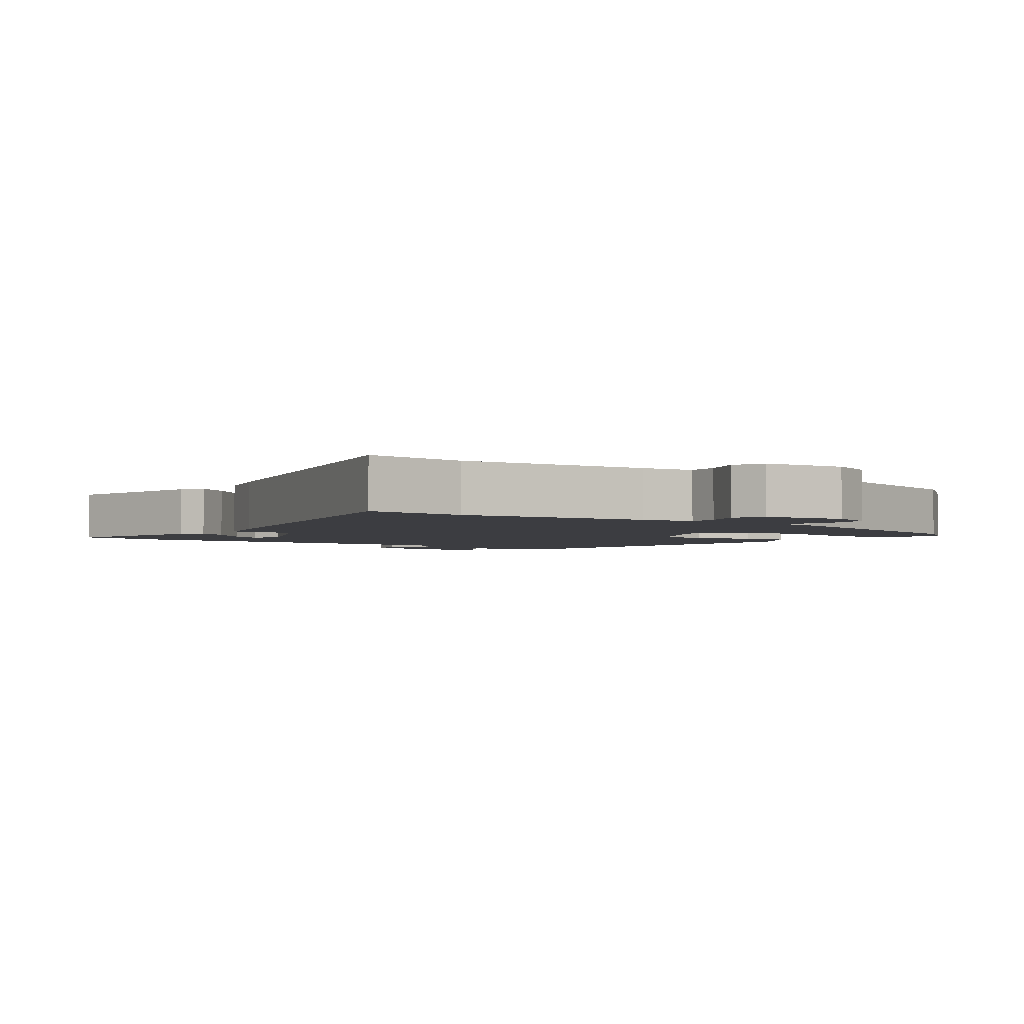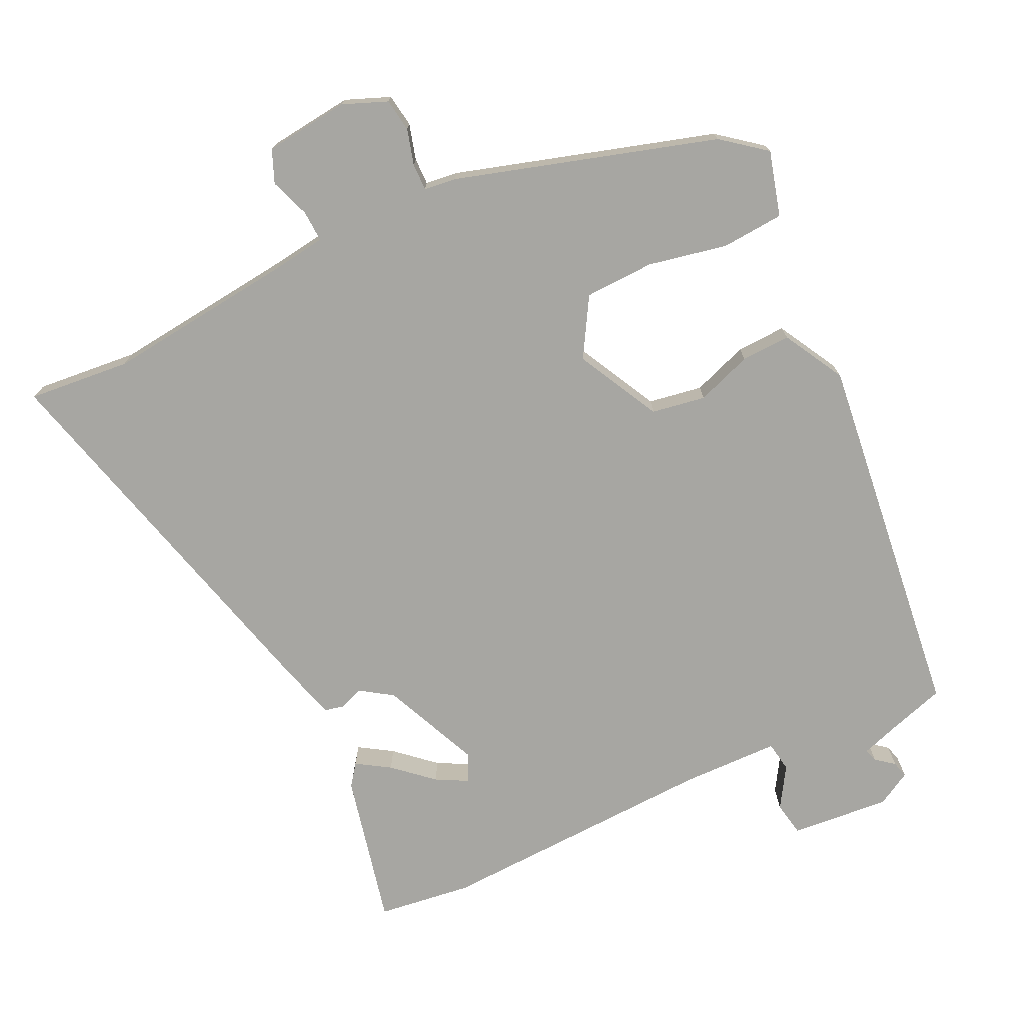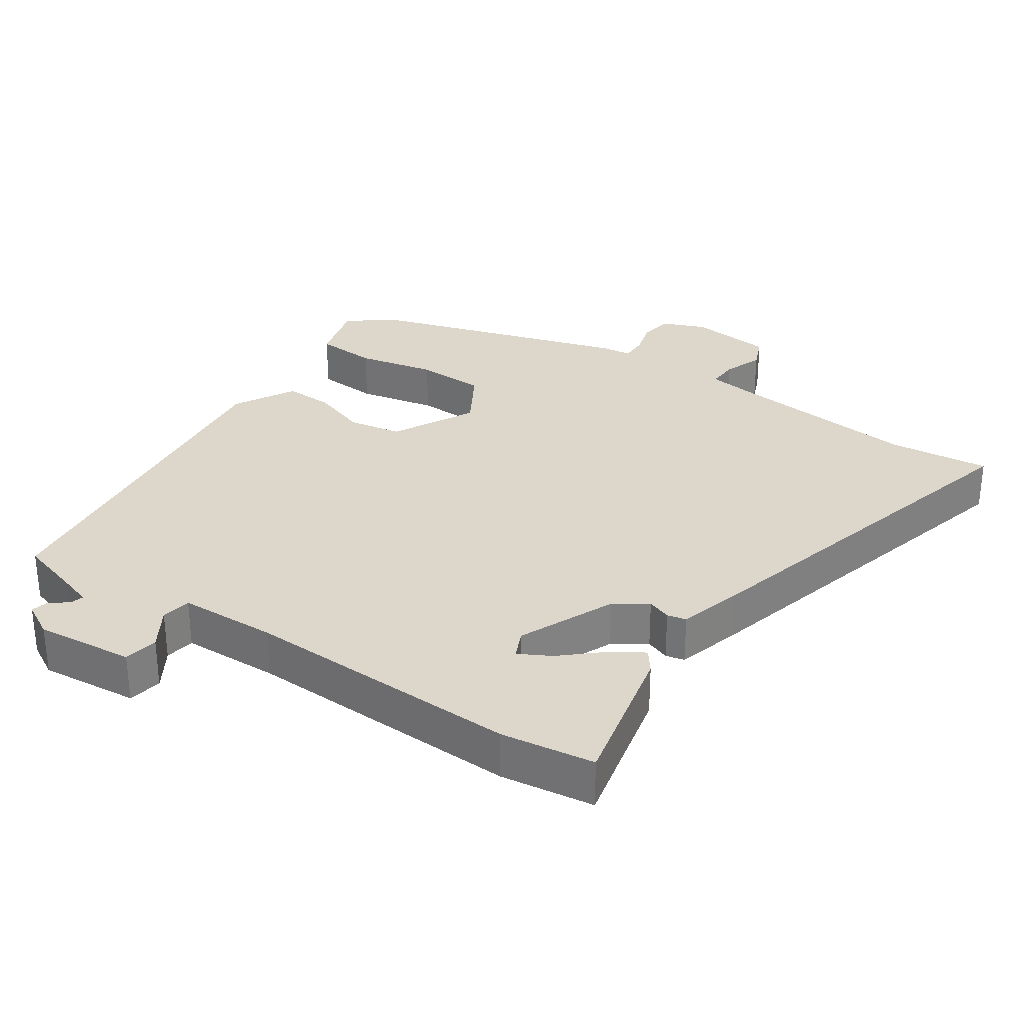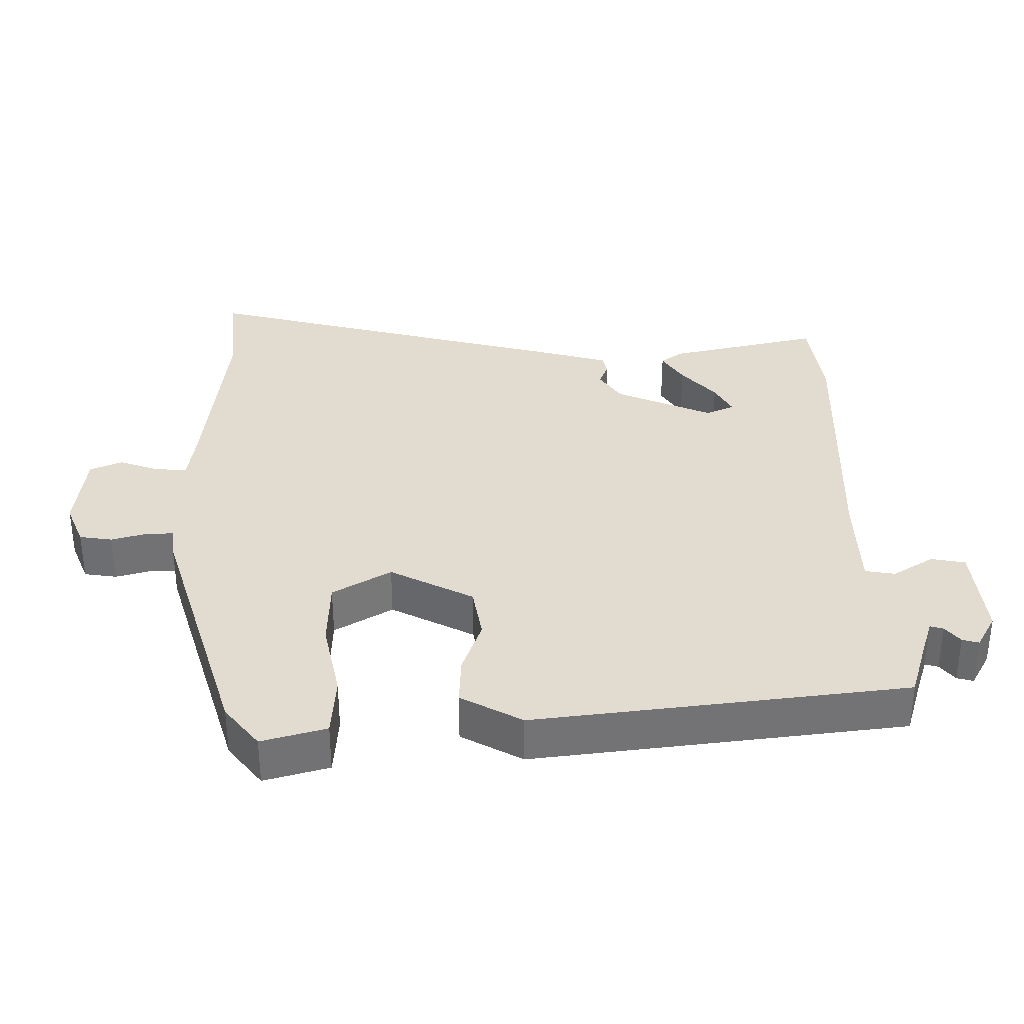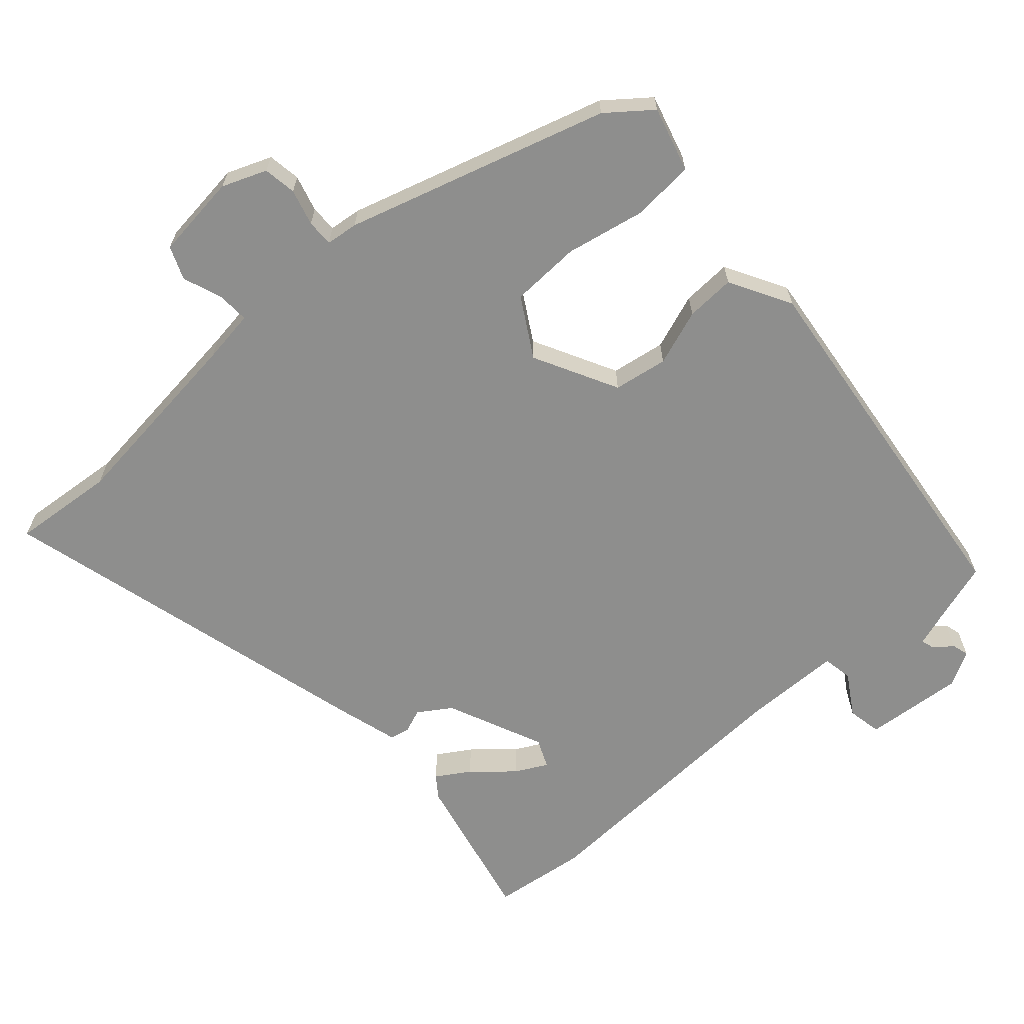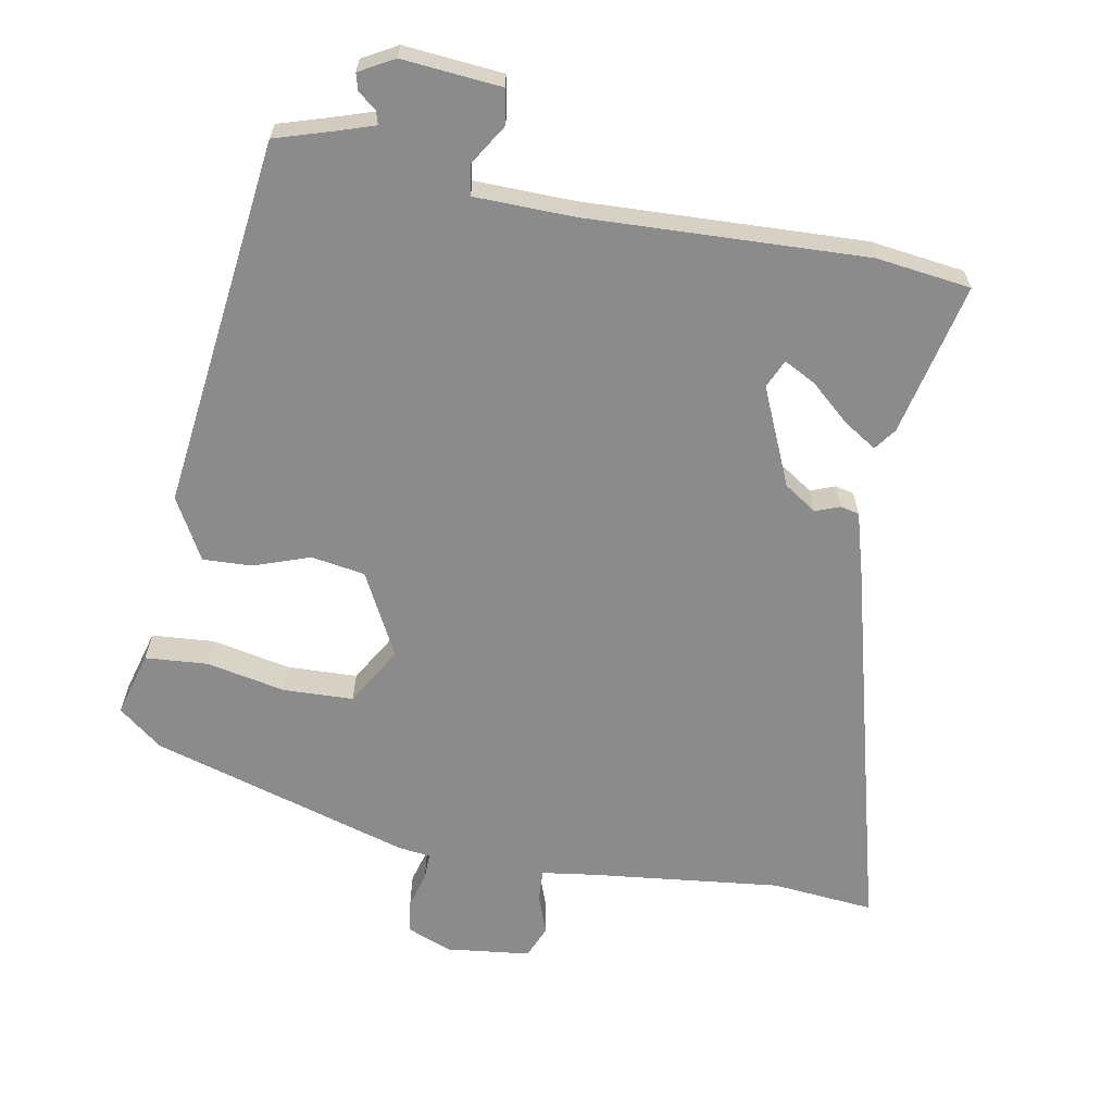
<metadata>
{"format":"obj","ext":"obj","renderer":"f3d","projection":"perspective","resolution":1024,"background":"white","views":[{"elev":-2.8,"azim":-37.0,"up":"+Y"},{"elev":-74.0,"azim":24.6,"up":"+Y"},{"elev":30.6,"azim":-147.0,"up":"+Y"},{"elev":34.5,"azim":88.5,"up":"+Y"},{"elev":-64.8,"azim":41.0,"up":"+Y"},{"elev":-63.8,"azim":168.8,"up":"+Y"}]}
</metadata>
<code>
v 0.452 0.07 -0.519
v 0.366 0.07 -0.547
v 0.314 0.07 -0.565
v 0.32 0.07 -0.584
v 0.347 0.07 -0.605
v 0.354 0.07 -0.629
v 0.304 0.07 -0.658
v 0.159 0.07 -0.647
v 0.149 0.07 -0.597
v 0.185 0.07 -0.537
v 0.177 0.07 -0.493
v 0.033 0.07 -0.492
v -0.376 0.07 -0.514
v -0.514 0.07 -0.498
v -0.467 0.07 -0.274
v -0.444 0.07 -0.242
v -0.395 0.07 -0.272
v -0.338 0.07 -0.321
v -0.291 0.07 -0.345
v -0.273 0.07 -0.303
v -0.337 0.07 -0.162
v -0.385 0.07 -0.131
v -0.42 0.07 -0.145
v -0.448 0.07 -0.139
v -0.475 0.07 -0.049
v -0.63 0.07 0.51
v -0.48 0.07 0.498
v -0.202 0.07 0.533
v -0.124 0.07 0.545
v -0.127 0.07 0.591
v -0.149 0.07 0.649
v -0.13 0.07 0.697
v -0.007 0.07 0.713
v 0.058 0.07 0.688
v 0.066 0.07 0.64
v 0.052 0.07 0.587
v 0.052 0.07 0.548
v 0.099 0.07 0.543
v 0.48 0.07 0.434
v 0.544 0.07 0.385
v 0.519 0.07 0.29
v 0.428 0.07 0.282
v 0.312 0.07 0.304
v 0.21 0.07 0.299
v 0.161 0.07 0.213
v 0.226 0.07 0.092
v 0.305 0.07 0.08
v 0.386 0.07 0.11
v 0.458 0.07 0.114
v 0.509 0.07 0.025
v 0.452 0 -0.519
v 0.366 0 -0.547
v 0.314 0 -0.565
v 0.32 0 -0.584
v 0.347 0 -0.605
v 0.354 0 -0.629
v 0.304 0 -0.658
v 0.159 0 -0.647
v 0.149 0 -0.597
v 0.185 0 -0.537
v 0.177 0 -0.493
v 0.033 0 -0.492
v -0.376 0 -0.514
v -0.514 0 -0.498
v -0.467 0 -0.274
v -0.444 0 -0.242
v -0.395 0 -0.272
v -0.338 0 -0.321
v -0.291 0 -0.345
v -0.273 0 -0.303
v -0.337 0 -0.162
v -0.385 0 -0.131
v -0.42 0 -0.145
v -0.448 0 -0.139
v -0.475 0 -0.049
v -0.63 0 0.51
v -0.48 0 0.498
v -0.202 0 0.533
v -0.124 0 0.545
v -0.127 0 0.591
v -0.149 0 0.649
v -0.13 0 0.697
v -0.007 0 0.713
v 0.058 0 0.688
v 0.066 0 0.64
v 0.052 0 0.587
v 0.052 0 0.548
v 0.099 0 0.543
v 0.48 0 0.434
v 0.544 0 0.385
v 0.519 0 0.29
v 0.428 0 0.282
v 0.312 0 0.304
v 0.21 0 0.299
v 0.161 0 0.213
v 0.226 0 0.092
v 0.305 0 0.08
v 0.386 0 0.11
v 0.458 0 0.114
v 0.509 0 0.025
f 50 1 2
f 49 50 2
f 48 49 2
f 47 48 2
f 46 47 2 3
f 45 46 3
f 41 42 43
f 40 41 43
f 39 40 43
f 38 39 43
f 37 38 43
f 37 43 44
f 34 35 36
f 33 34 36
f 32 33 36
f 31 32 36
f 30 31 36
f 29 30 36 37
f 37 44 45
f 29 37 45
f 28 29 45
f 25 26 27
f 24 25 27
f 23 24 27
f 22 23 27
f 28 45 3
f 27 28 3
f 22 27 3
f 21 22 3
f 16 17 18
f 15 16 18
f 14 15 18
f 13 14 18
f 13 18 19
f 12 13 19
f 11 12 19 20
f 8 9 10
f 7 8 10
f 6 7 10
f 5 6 10
f 4 5 10
f 4 10 11
f 3 4 11
f 21 3 11
f 11 20 21
f 52 51 100
f 52 100 99
f 52 99 98
f 52 98 97
f 53 52 97 96
f 53 96 95
f 93 92 91
f 93 91 90
f 93 90 89
f 93 89 88
f 93 88 87
f 94 93 87
f 86 85 84
f 86 84 83
f 86 83 82
f 86 82 81
f 86 81 80
f 87 86 80 79
f 95 94 87
f 95 87 79
f 95 79 78
f 77 76 75
f 77 75 74
f 77 74 73
f 77 73 72
f 53 95 78
f 53 78 77
f 53 77 72
f 53 72 71
f 68 67 66
f 68 66 65
f 68 65 64
f 68 64 63
f 69 68 63
f 69 63 62
f 70 69 62 61
f 60 59 58
f 60 58 57
f 60 57 56
f 60 56 55
f 60 55 54
f 61 60 54
f 61 54 53
f 61 53 71
f 71 70 61
f 1 51 52 2
f 2 52 53 3
f 3 53 54 4
f 4 54 55 5
f 5 55 56 6
f 6 56 57 7
f 7 57 58 8
f 8 58 59 9
f 9 59 60 10
f 10 60 61 11
f 11 61 62 12
f 12 62 63 13
f 13 63 64 14
f 14 64 65 15
f 15 65 66 16
f 16 66 67 17
f 17 67 68 18
f 18 68 69 19
f 19 69 70 20
f 20 70 71 21
f 21 71 72 22
f 22 72 73 23
f 23 73 74 24
f 24 74 75 25
f 25 75 76 26
f 26 76 77 27
f 27 77 78 28
f 28 78 79 29
f 29 79 80 30
f 30 80 81 31
f 31 81 82 32
f 32 82 83 33
f 33 83 84 34
f 34 84 85 35
f 35 85 86 36
f 36 86 87 37
f 37 87 88 38
f 38 88 89 39
f 39 89 90 40
f 40 90 91 41
f 41 91 92 42
f 42 92 93 43
f 43 93 94 44
f 44 94 95 45
f 45 95 96 46
f 46 96 97 47
f 47 97 98 48
f 48 98 99 49
f 49 99 100 50
f 50 100 51 1

</code>
